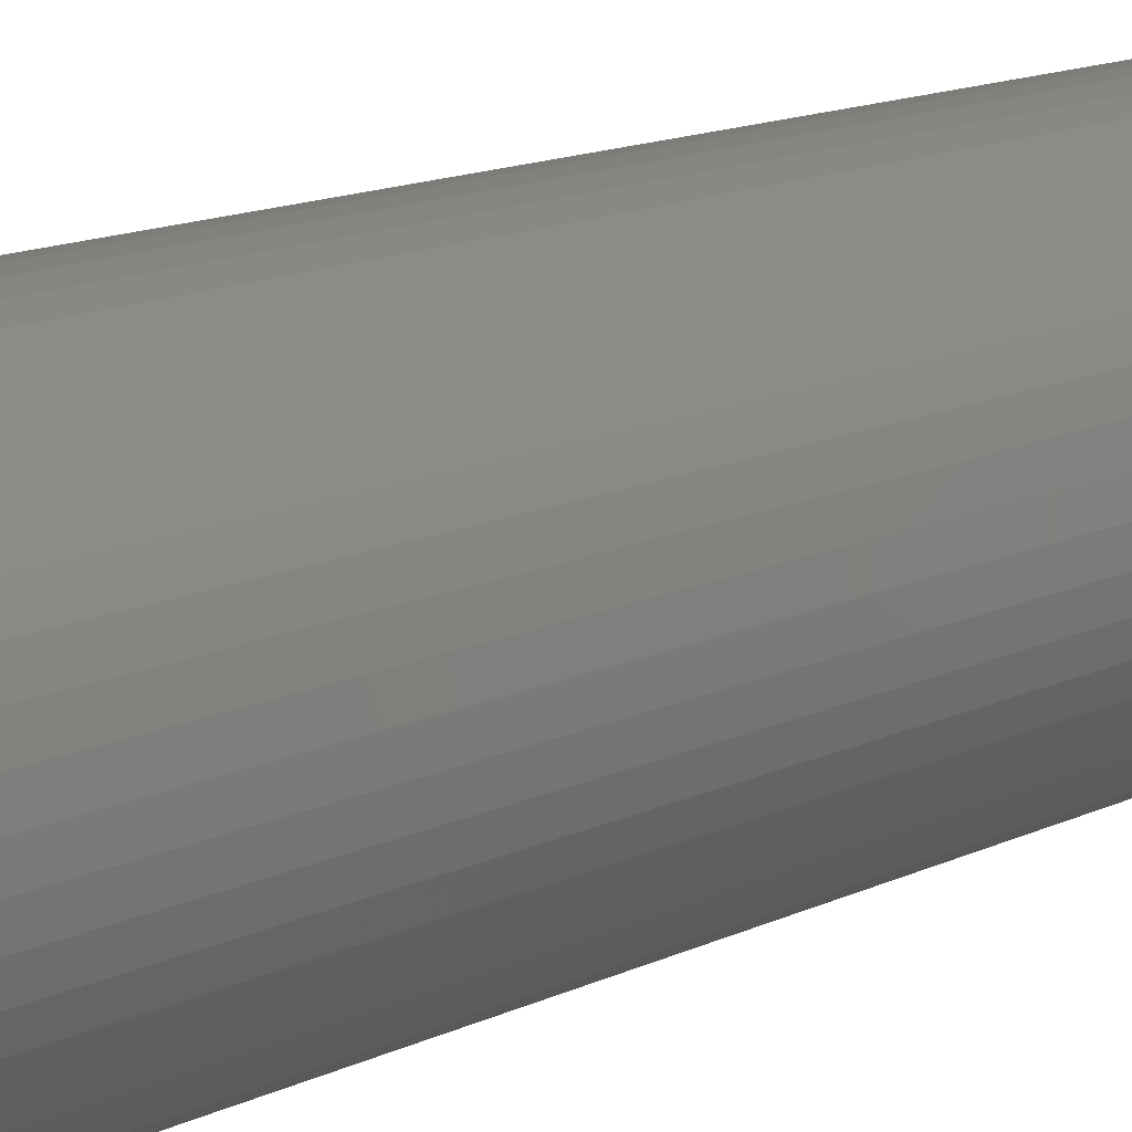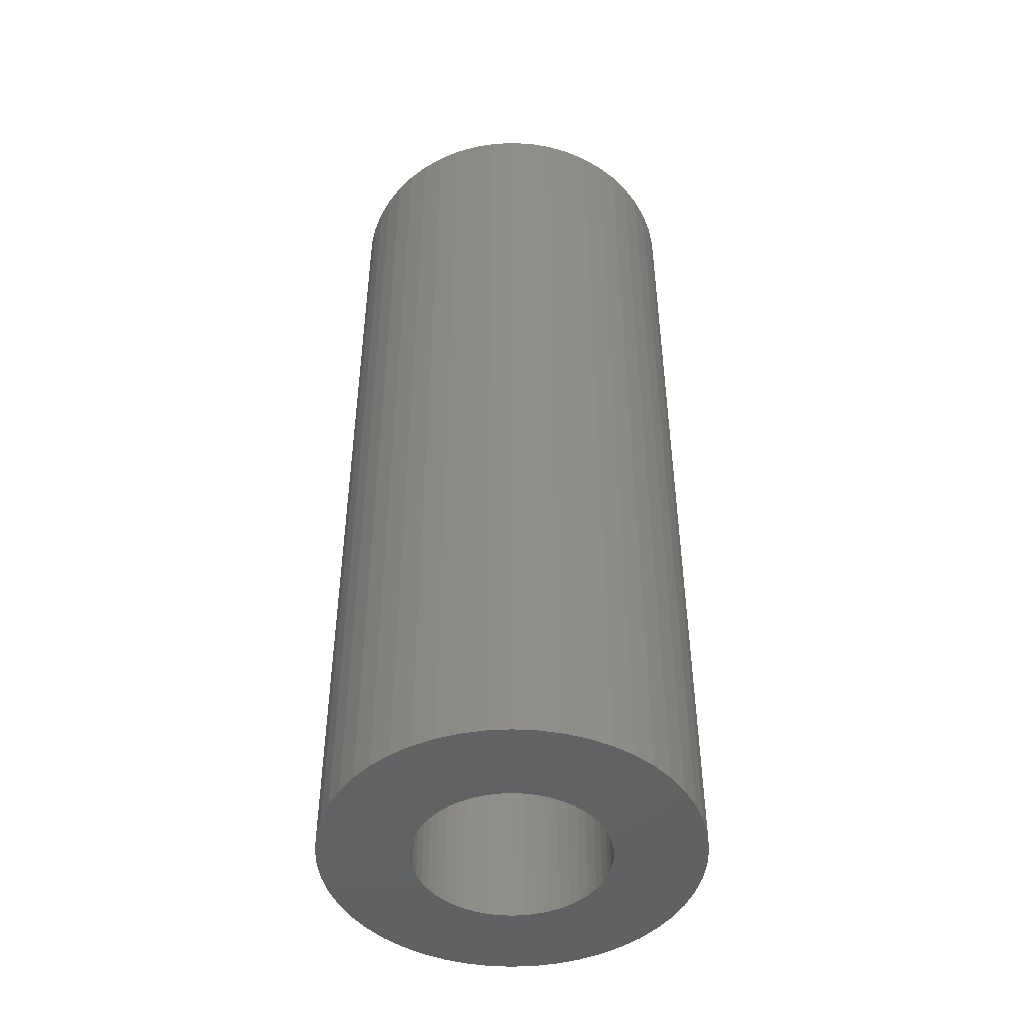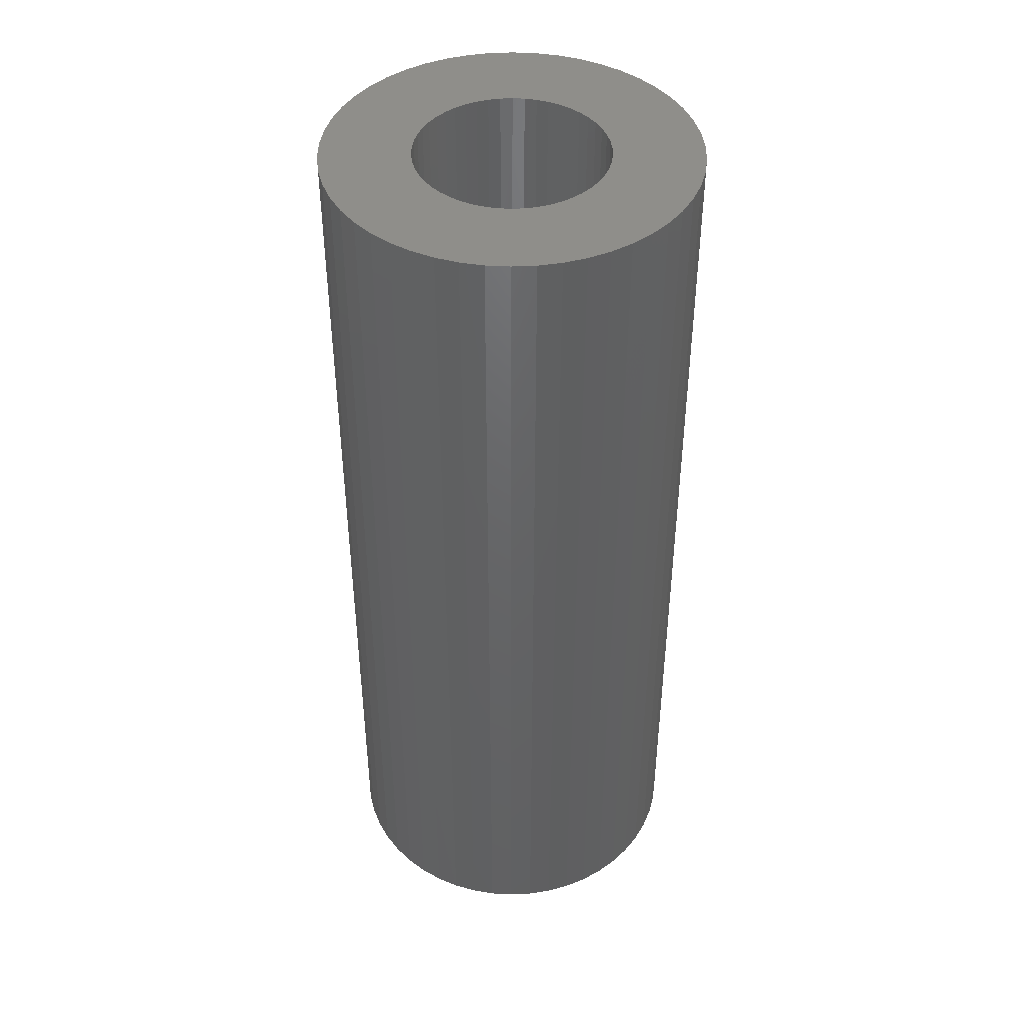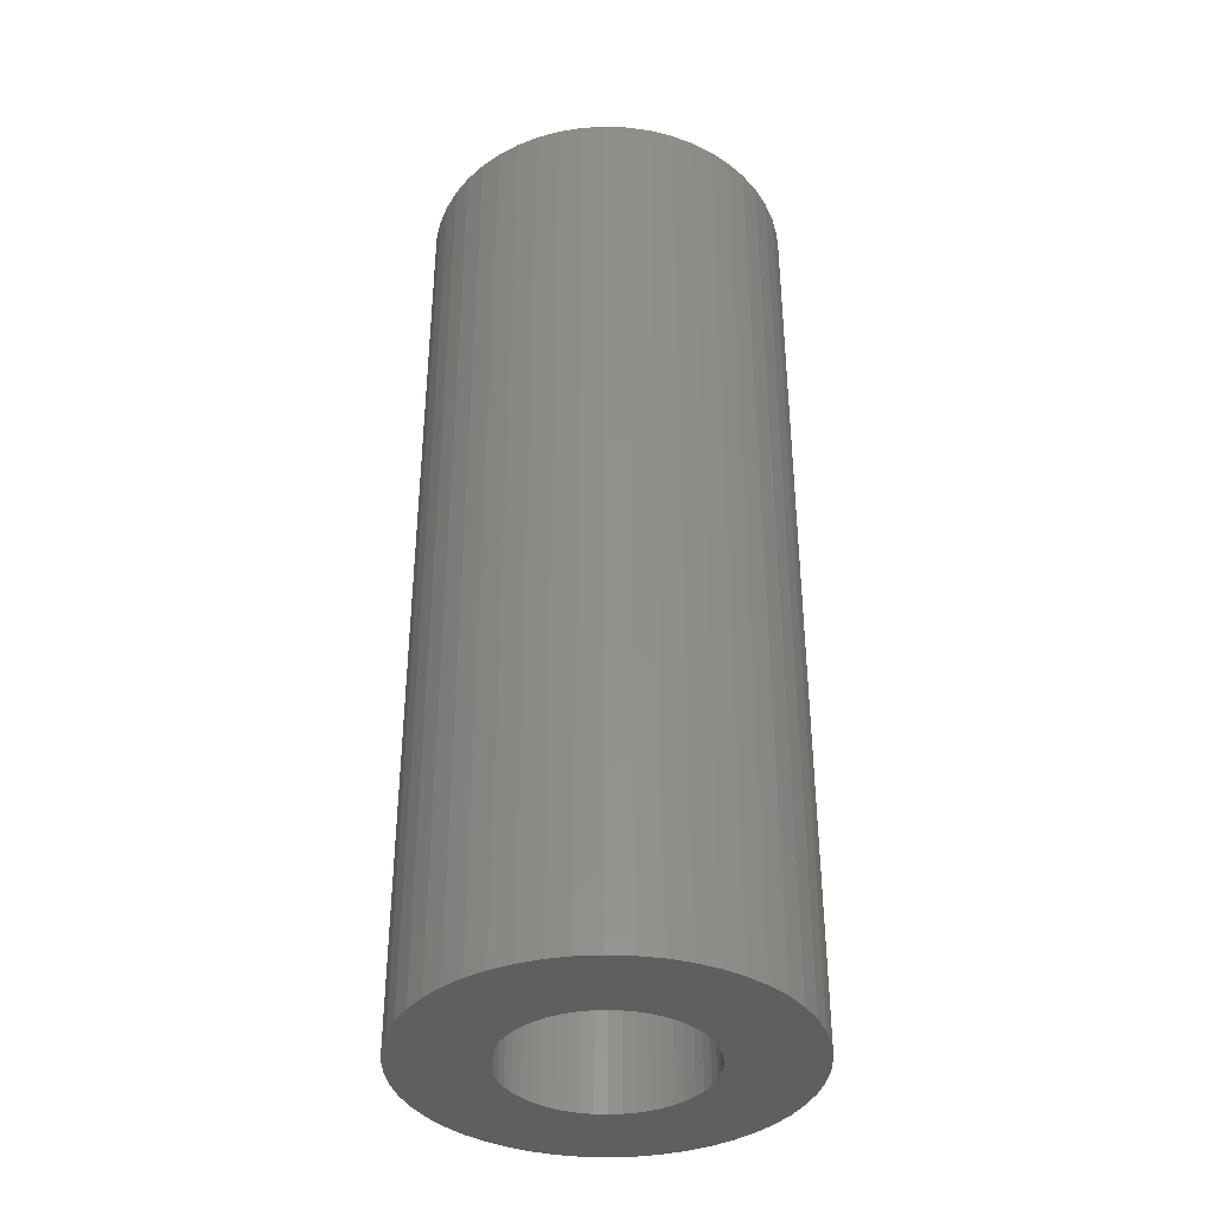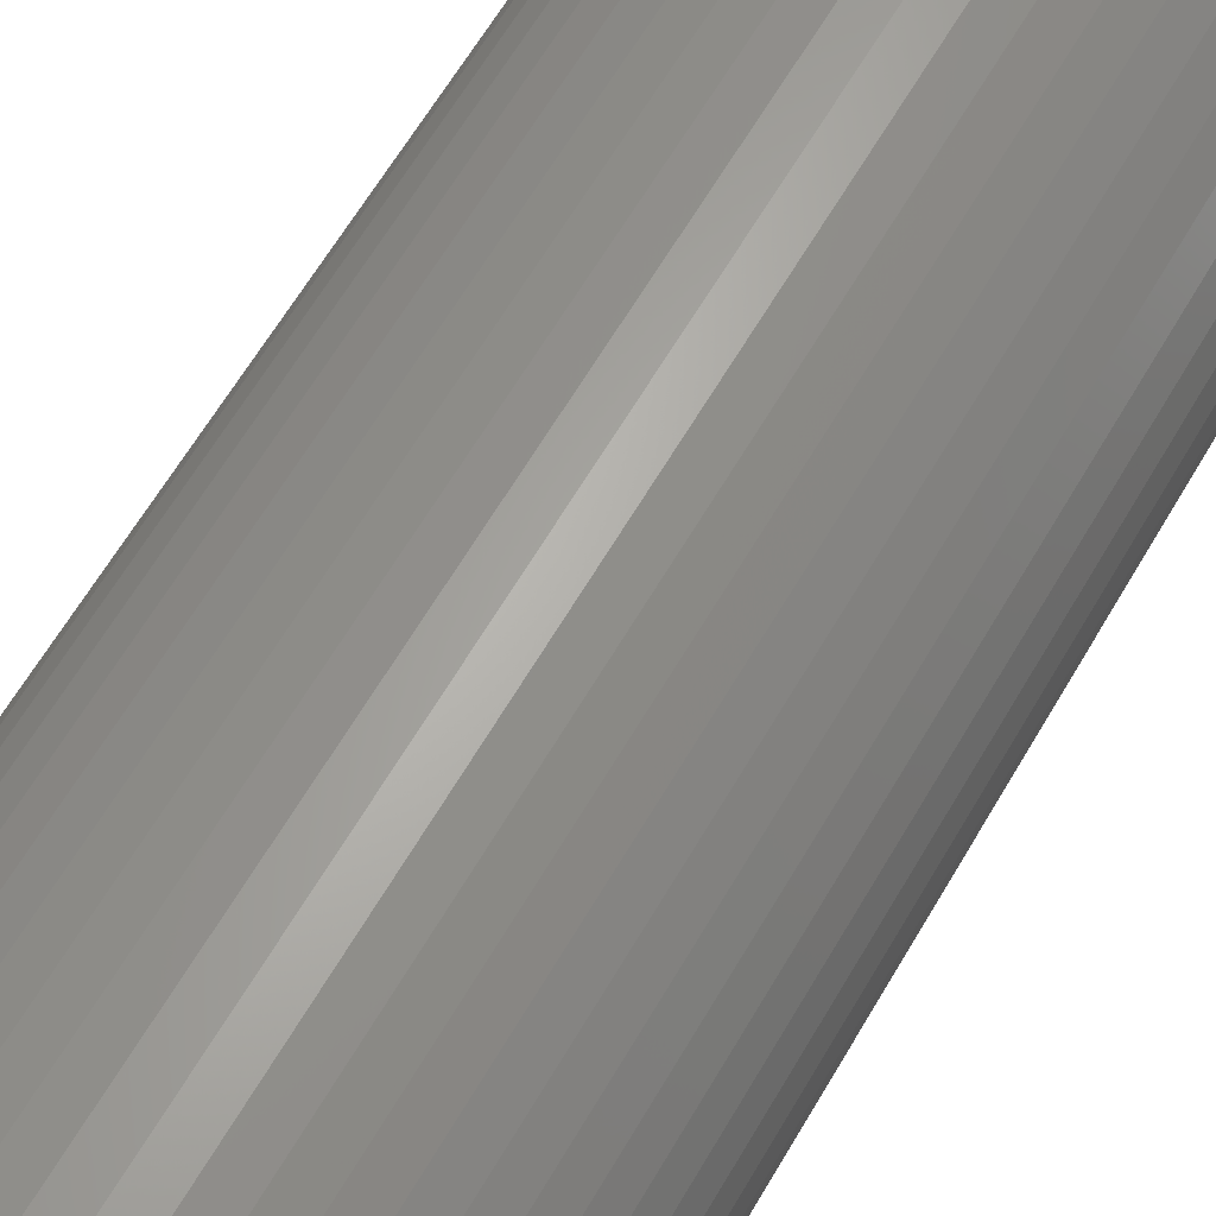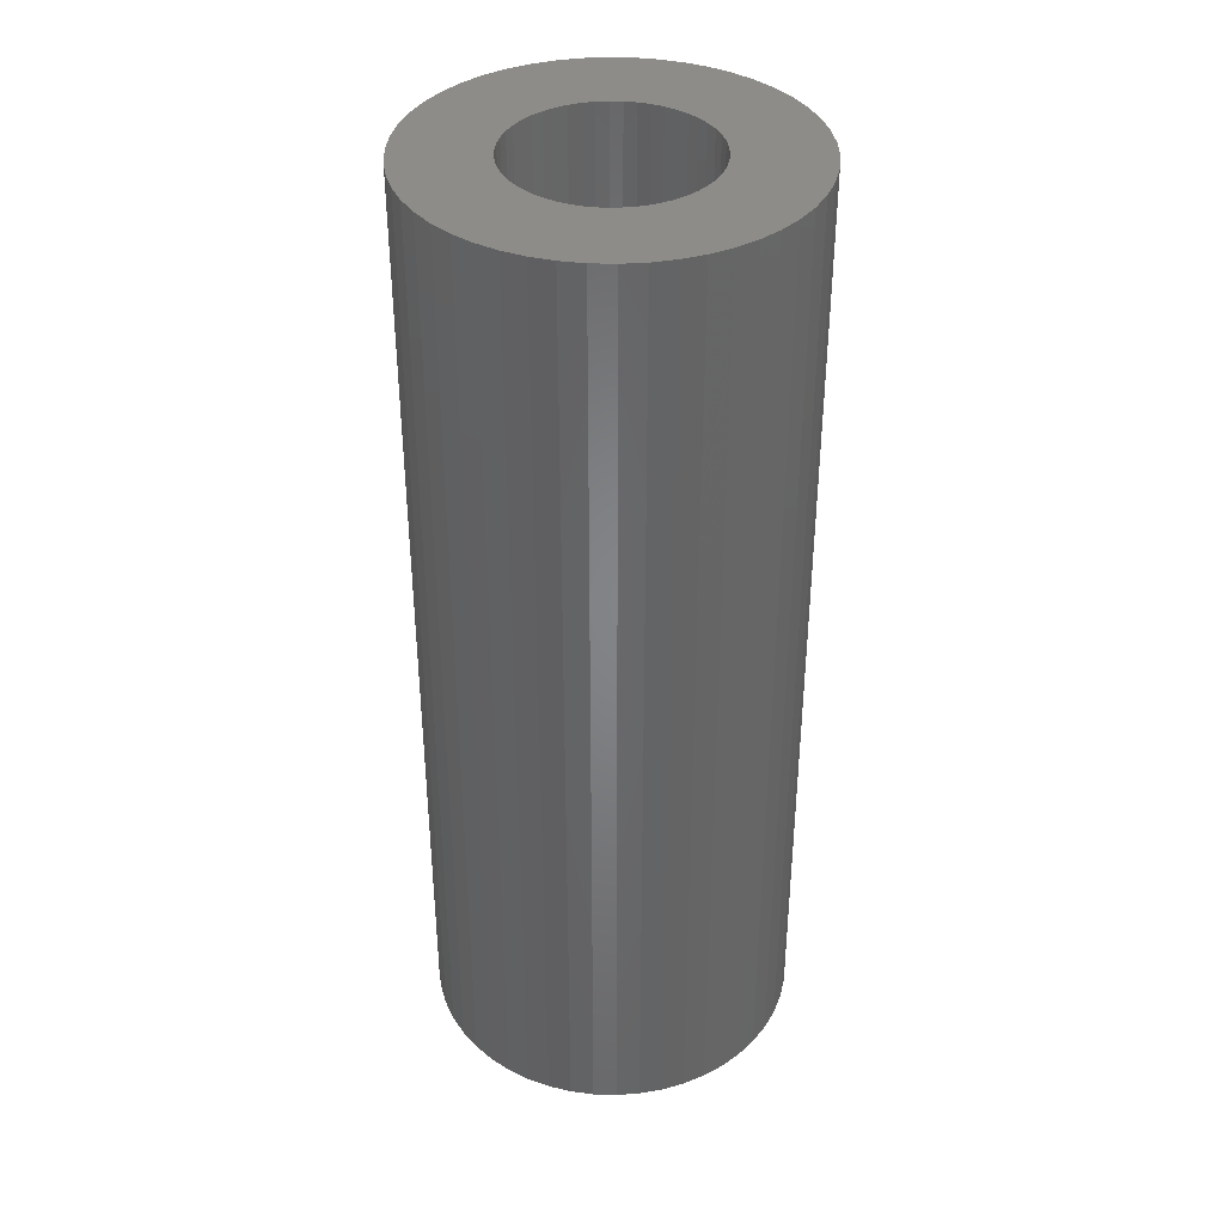
<metadata>
{"format":"stl","ext":"stl","renderer":"f3d","projection":"perspective","resolution":1024,"background":"white","views":[{"elev":15.6,"azim":-133.6,"up":"+Y"},{"elev":-46.7,"azim":-140.5,"up":"+Z"},{"elev":43.5,"azim":-46.5,"up":"+Z"},{"elev":-37.6,"azim":177.1,"up":"+Z"},{"elev":62.7,"azim":30.1,"up":"+Y"},{"elev":37.9,"azim":103.0,"up":"+Z"}]}
</metadata>
<code>
# stl→obj: 200 verts, 400 faces
v 13.5 0 34.5
v 13.39 1.692 -34.5
v 13.39 1.692 34.5
v 13.5 0 -34.5
v -13.5 0 -34.5
v -13.39 1.692 34.5
v -13.39 1.692 -34.5
v -13.5 0 34.5
v 0.8477 13.47 -34.5
v -0.8477 13.47 34.5
v 0.8477 13.47 34.5
v -0.8477 13.47 -34.5
v -0.8477 -13.47 -34.5
v 0.8477 -13.47 34.5
v -0.8477 -13.47 34.5
v 0.8477 -13.47 -34.5
v 9.841 9.241 -34.5
v 8.605 10.4 34.5
v 9.841 9.241 34.5
v 8.605 10.4 -34.5
v -8.605 10.4 -34.5
v -9.841 9.241 34.5
v -8.605 10.4 34.5
v -9.841 9.241 -34.5
v -4.172 12.84 -34.5
v -5.748 12.22 34.5
v -4.172 12.84 34.5
v -5.748 12.22 -34.5
v 12.55 -4.97 34.5
v 13.08 -3.357 -34.5
v 13.08 -3.357 34.5
v 12.55 -4.97 -34.5
v 12.55 4.97 34.5
v 11.83 6.504 -34.5
v 11.83 6.504 34.5
v 12.55 4.97 -34.5
v 13.08 3.357 -34.5
v 13.08 3.357 34.5
v 10.92 7.935 -34.5
v 10.92 7.935 34.5
v 5.748 12.22 -34.5
v 4.172 12.84 34.5
v 5.748 12.22 34.5
v 4.172 12.84 -34.5
v 2.53 13.26 34.5
v 2.53 13.26 -34.5
v 7.234 11.4 -34.5
v 7.234 11.4 34.5
v -12.55 4.97 -34.5
v -11.83 6.504 34.5
v -11.83 6.504 -34.5
v -12.55 4.97 34.5
v -13.08 3.357 -34.5
v -13.08 3.357 34.5
v -2.53 13.26 -34.5
v -2.53 13.26 34.5
v 2.53 -13.26 34.5
v 2.53 -13.26 -34.5
v -10.92 7.935 34.5
v -10.92 7.935 -34.5
v 7 0 34.5
v 6.945 0.8773 34.5
v 13.39 -1.692 34.5
v 6.78 1.741 34.5
v 6.945 -0.8773 34.5
v 6.508 2.577 34.5
v 6.134 3.372 34.5
v 6.78 -1.741 34.5
v 5.663 4.114 34.5
v 5.103 4.792 34.5
v 6.508 -2.577 34.5
v 4.462 5.394 34.5
v 11.83 -6.504 34.5
v 6.134 -3.372 34.5
v 3.751 5.91 34.5
v 2.98 6.334 34.5
v 2.163 6.657 34.5
v 1.312 6.876 34.5
v 0.4395 6.986 34.5
v -0.4395 6.986 34.5
v -1.312 6.876 34.5
v -2.163 6.657 34.5
v -2.98 6.334 34.5
v -3.751 5.91 34.5
v -7.234 11.4 34.5
v -4.462 5.394 34.5
v -5.103 4.792 34.5
v -5.663 4.114 34.5
v -6.134 3.372 34.5
v 10.92 -7.935 34.5
v 5.663 -4.114 34.5
v 9.841 -9.241 34.5
v 5.103 -4.792 34.5
v 8.605 -10.4 34.5
v 4.462 -5.394 34.5
v 7.234 -11.4 34.5
v 3.751 -5.91 34.5
v 5.748 -12.22 34.5
v 2.98 -6.334 34.5
v 4.172 -12.84 34.5
v 2.163 -6.657 34.5
v 1.312 -6.876 34.5
v 0.4395 -6.986 34.5
v -0.4395 -6.986 34.5
v -1.312 -6.876 34.5
v -2.53 -13.26 34.5
v -2.163 -6.657 34.5
v -4.172 -12.84 34.5
v -2.98 -6.334 34.5
v -5.748 -12.22 34.5
v -3.751 -5.91 34.5
v -7.234 -11.4 34.5
v -4.462 -5.394 34.5
v -8.605 -10.4 34.5
v -5.103 -4.792 34.5
v -9.841 -9.241 34.5
v -5.663 -4.114 34.5
v -10.92 -7.935 34.5
v -6.134 -3.372 34.5
v -11.83 -6.504 34.5
v -6.508 -2.577 34.5
v -12.55 -4.97 34.5
v -6.78 -1.741 34.5
v -13.08 -3.357 34.5
v -6.945 -0.8773 34.5
v -13.39 -1.692 34.5
v -7 0 34.5
v -6.508 2.577 34.5
v -6.78 1.741 34.5
v -6.945 0.8773 34.5
v -7.234 11.4 -34.5
v 13.39 -1.692 -34.5
v 10.92 -7.935 -34.5
v 9.841 -9.241 -34.5
v 11.83 -6.504 -34.5
v 7 0 -34.5
v 6.945 -0.8773 -34.5
v 6.78 -1.741 -34.5
v 6.945 0.8773 -34.5
v 6.508 -2.577 -34.5
v 6.134 -3.372 -34.5
v 6.78 1.741 -34.5
v 5.663 -4.114 -34.5
v 5.103 -4.792 -34.5
v 8.605 -10.4 -34.5
v 6.508 2.577 -34.5
v 4.462 -5.394 -34.5
v 7.234 -11.4 -34.5
v 6.134 3.372 -34.5
v 3.751 -5.91 -34.5
v 5.748 -12.22 -34.5
v 2.98 -6.334 -34.5
v 4.172 -12.84 -34.5
v 2.163 -6.657 -34.5
v 1.312 -6.876 -34.5
v 0.4395 -6.986 -34.5
v -0.4395 -6.986 -34.5
v -1.312 -6.876 -34.5
v -2.53 -13.26 -34.5
v -2.163 -6.657 -34.5
v -4.172 -12.84 -34.5
v -2.98 -6.334 -34.5
v -5.748 -12.22 -34.5
v -3.751 -5.91 -34.5
v -7.234 -11.4 -34.5
v -4.462 -5.394 -34.5
v -8.605 -10.4 -34.5
v -5.103 -4.792 -34.5
v -9.841 -9.241 -34.5
v -5.663 -4.114 -34.5
v -10.92 -7.935 -34.5
v -11.83 -6.504 -34.5
v -6.134 -3.372 -34.5
v 5.663 4.114 -34.5
v 5.103 4.792 -34.5
v 4.462 5.394 -34.5
v 3.751 5.91 -34.5
v 2.98 6.334 -34.5
v 2.163 6.657 -34.5
v 1.312 6.876 -34.5
v 0.4395 6.986 -34.5
v -0.4395 6.986 -34.5
v -1.312 6.876 -34.5
v -2.163 6.657 -34.5
v -2.98 6.334 -34.5
v -3.751 5.91 -34.5
v -4.462 5.394 -34.5
v -5.103 4.792 -34.5
v -5.663 4.114 -34.5
v -6.134 3.372 -34.5
v -6.508 2.577 -34.5
v -6.78 1.741 -34.5
v -6.945 0.8773 -34.5
v -7 0 -34.5
v -6.508 -2.577 -34.5
v -12.55 -4.97 -34.5
v -6.78 -1.741 -34.5
v -13.08 -3.357 -34.5
v -6.945 -0.8773 -34.5
v -13.39 -1.692 -34.5
f 1 2 3
f 2 1 4
f 5 6 7
f 6 5 8
f 9 10 11
f 10 9 12
f 13 14 15
f 14 13 16
f 17 18 19
f 18 17 20
f 21 22 23
f 22 21 24
f 25 26 27
f 26 25 28
f 29 30 31
f 30 29 32
f 33 34 35
f 34 33 36
f 3 37 38
f 37 3 2
f 35 39 40
f 39 35 34
f 41 42 43
f 42 41 44
f 44 45 42
f 45 44 46
f 47 43 48
f 43 47 41
f 49 50 51
f 50 49 52
f 53 52 49
f 52 53 54
f 55 27 56
f 27 55 25
f 16 57 14
f 57 16 58
f 38 36 33
f 36 38 37
f 40 17 19
f 17 40 39
f 46 11 45
f 11 46 9
f 20 48 18
f 48 20 47
f 51 59 60
f 59 51 50
f 60 22 24
f 22 60 59
f 7 54 53
f 54 7 6
f 61 1 3
f 62 3 38
f 1 61 63
f 64 38 33
f 65 63 61
f 66 33 35
f 63 65 31
f 67 35 40
f 68 31 65
f 69 40 19
f 31 68 29
f 70 19 18
f 71 29 68
f 72 18 48
f 29 71 73
f 74 73 71
f 3 62 61
f 38 64 62
f 33 66 64
f 35 67 66
f 75 48 43
f 40 69 67
f 19 70 69
f 18 72 70
f 76 43 42
f 48 75 72
f 43 76 75
f 77 42 45
f 42 77 76
f 45 78 77
f 11 78 45
f 11 79 78
f 11 80 79
f 10 80 11
f 10 81 80
f 56 81 10
f 81 56 82
f 27 82 56
f 82 27 83
f 26 83 27
f 83 26 84
f 85 84 26
f 84 85 86
f 23 86 85
f 86 23 87
f 22 87 23
f 87 22 88
f 59 88 22
f 50 89 59
f 88 59 89
f 73 74 90
f 91 90 74
f 90 91 92
f 93 92 91
f 92 93 94
f 95 94 93
f 94 95 96
f 97 96 95
f 96 97 98
f 99 98 97
f 98 99 100
f 101 100 99
f 100 101 57
f 102 57 101
f 102 14 57
f 103 14 102
f 104 14 103
f 104 15 14
f 105 15 104
f 106 105 107
f 105 106 15
f 108 107 109
f 110 109 111
f 107 108 106
f 112 111 113
f 114 113 115
f 116 115 117
f 109 110 108
f 118 117 119
f 120 119 121
f 122 121 123
f 124 123 125
f 111 112 110
f 126 125 127
f 89 50 128
f 52 128 50
f 113 114 112
f 128 52 129
f 115 116 114
f 54 129 52
f 117 118 116
f 129 54 130
f 119 120 118
f 6 130 54
f 121 122 120
f 130 6 127
f 123 124 122
f 8 127 6
f 125 126 124
f 127 8 126
f 28 85 26
f 85 28 131
f 131 23 85
f 23 131 21
f 12 56 10
f 56 12 55
f 63 4 1
f 4 63 132
f 92 133 90
f 133 92 134
f 73 32 29
f 32 73 135
f 31 132 63
f 132 31 30
f 136 4 132
f 137 132 30
f 4 136 2
f 138 30 32
f 139 2 136
f 140 32 135
f 2 139 37
f 141 135 133
f 142 37 139
f 143 133 134
f 37 142 36
f 144 134 145
f 146 36 142
f 147 145 148
f 36 146 34
f 149 34 146
f 132 137 136
f 30 138 137
f 32 140 138
f 135 141 140
f 150 148 151
f 133 143 141
f 134 144 143
f 145 147 144
f 152 151 153
f 148 150 147
f 151 152 150
f 154 153 58
f 153 154 152
f 58 155 154
f 16 155 58
f 16 156 155
f 16 157 156
f 13 157 16
f 13 158 157
f 159 158 13
f 158 159 160
f 161 160 159
f 160 161 162
f 163 162 161
f 162 163 164
f 165 164 163
f 164 165 166
f 167 166 165
f 166 167 168
f 169 168 167
f 168 169 170
f 171 170 169
f 172 173 171
f 170 171 173
f 34 149 39
f 174 39 149
f 39 174 17
f 175 17 174
f 17 175 20
f 176 20 175
f 20 176 47
f 177 47 176
f 47 177 41
f 178 41 177
f 41 178 44
f 179 44 178
f 44 179 46
f 180 46 179
f 180 9 46
f 181 9 180
f 182 9 181
f 182 12 9
f 183 12 182
f 55 183 184
f 183 55 12
f 25 184 185
f 28 185 186
f 184 25 55
f 131 186 187
f 21 187 188
f 24 188 189
f 185 28 25
f 60 189 190
f 51 190 191
f 49 191 192
f 53 192 193
f 186 131 28
f 7 193 194
f 173 172 195
f 196 195 172
f 187 21 131
f 195 196 197
f 188 24 21
f 198 197 196
f 189 60 24
f 197 198 199
f 190 51 60
f 200 199 198
f 191 49 51
f 199 200 194
f 192 53 49
f 5 194 200
f 193 7 53
f 194 5 7
f 151 96 98
f 96 151 148
f 145 92 94
f 92 145 134
f 90 135 73
f 135 90 133
f 161 106 108
f 106 161 159
f 169 118 171
f 118 169 116
f 171 120 172
f 120 171 118
f 196 124 198
f 124 196 122
f 153 98 100
f 98 153 151
f 58 100 57
f 100 58 153
f 159 15 106
f 15 159 13
f 163 108 110
f 108 163 161
f 169 114 116
f 114 169 167
f 172 122 196
f 122 172 120
f 198 126 200
f 126 198 124
f 200 8 5
f 8 200 126
f 148 94 96
f 94 148 145
f 165 110 112
f 110 165 163
f 167 112 114
f 112 167 165
f 149 69 174
f 69 149 67
f 179 76 77
f 76 179 178
f 185 82 83
f 82 185 184
f 128 190 89
f 190 128 191
f 137 61 136
f 61 137 65
f 176 70 72
f 70 176 175
f 182 79 80
f 79 182 181
f 178 75 76
f 75 178 177
f 88 188 87
f 188 88 189
f 184 81 82
f 81 184 183
f 188 86 87
f 86 188 187
f 141 71 140
f 71 141 74
f 166 115 113
f 115 166 168
f 119 195 121
f 195 119 173
f 150 99 97
f 99 150 152
f 174 70 175
f 70 174 69
f 180 77 78
f 77 180 179
f 181 78 79
f 78 181 180
f 177 72 75
f 72 177 176
f 127 193 130
f 193 127 194
f 129 191 128
f 191 129 192
f 89 189 88
f 189 89 190
f 183 80 81
f 80 183 182
f 187 84 86
f 84 187 186
f 186 83 84
f 83 186 185
f 136 62 139
f 62 136 61
f 144 91 143
f 91 144 93
f 117 173 119
f 173 117 170
f 155 103 102
f 103 155 156
f 146 67 149
f 67 146 66
f 142 66 146
f 66 142 64
f 139 64 142
f 64 139 62
f 130 192 129
f 192 130 193
f 138 65 137
f 65 138 68
f 143 74 141
f 74 143 91
f 162 111 109
f 111 162 164
f 156 104 103
f 104 156 157
f 125 194 127
f 194 125 199
f 121 197 123
f 197 121 195
f 115 170 117
f 170 115 168
f 152 101 99
f 101 152 154
f 154 102 101
f 102 154 155
f 144 95 93
f 95 144 147
f 140 68 138
f 68 140 71
f 157 105 104
f 105 157 158
f 158 107 105
f 107 158 160
f 123 199 125
f 199 123 197
f 147 97 95
f 97 147 150
f 164 113 111
f 113 164 166
f 160 109 107
f 109 160 162

</code>
